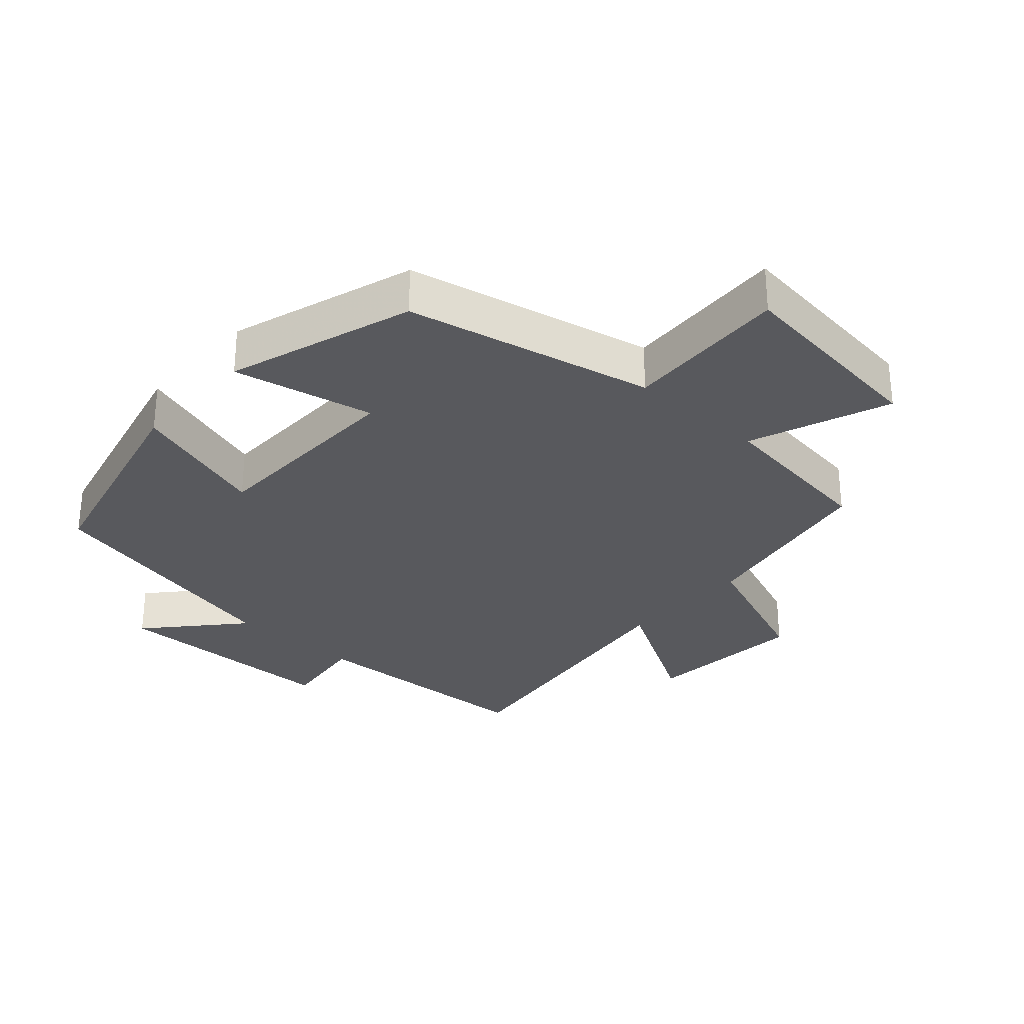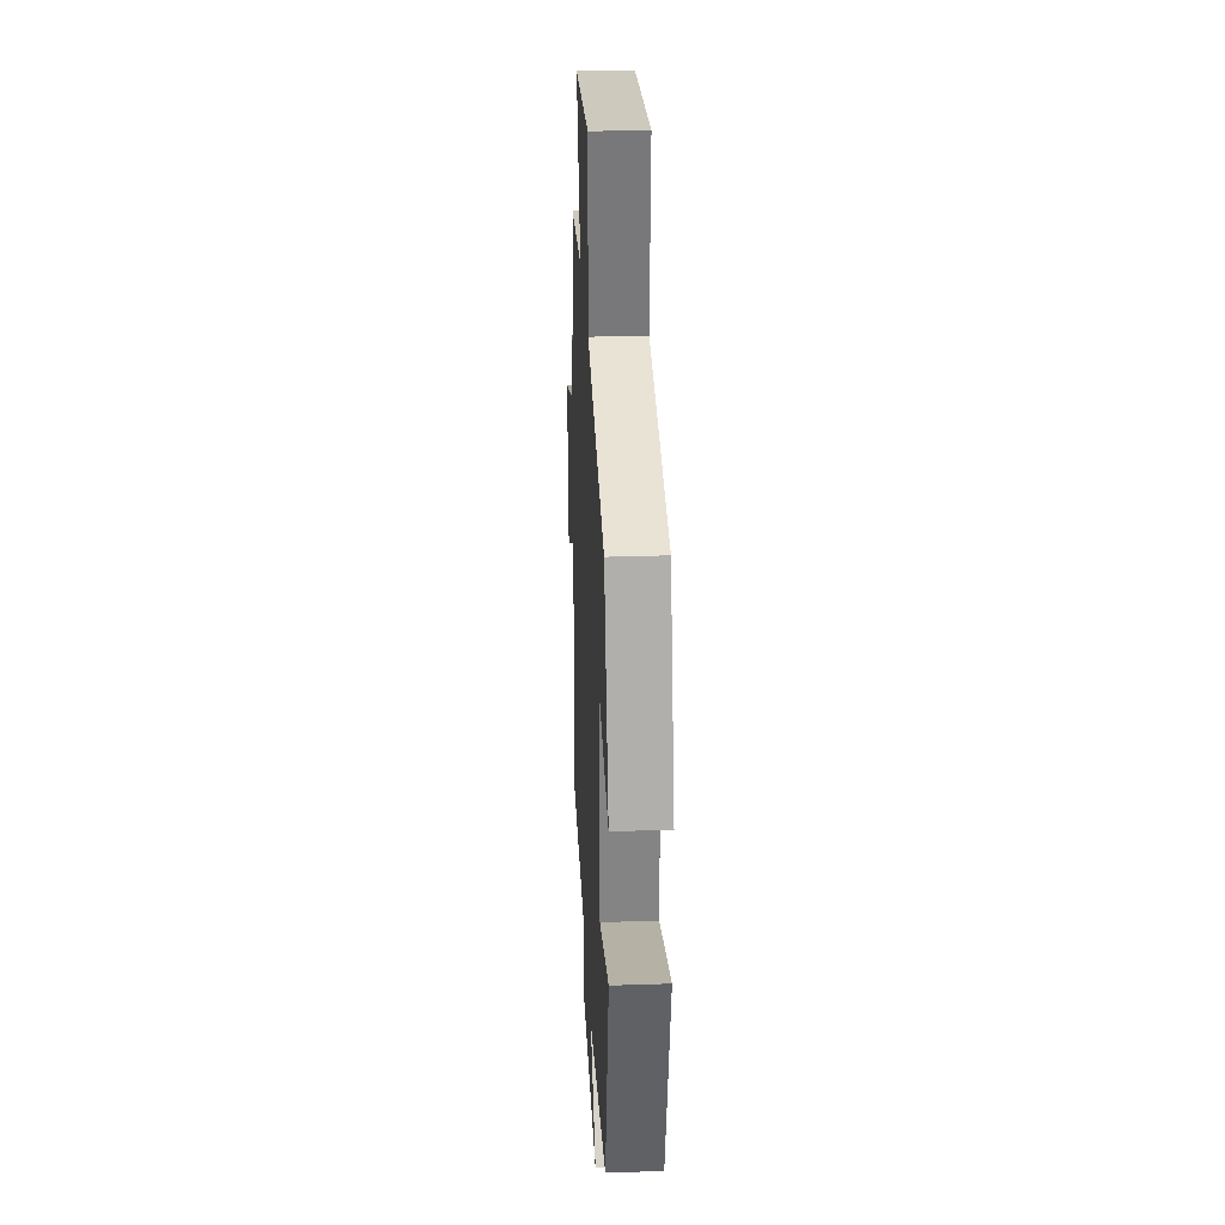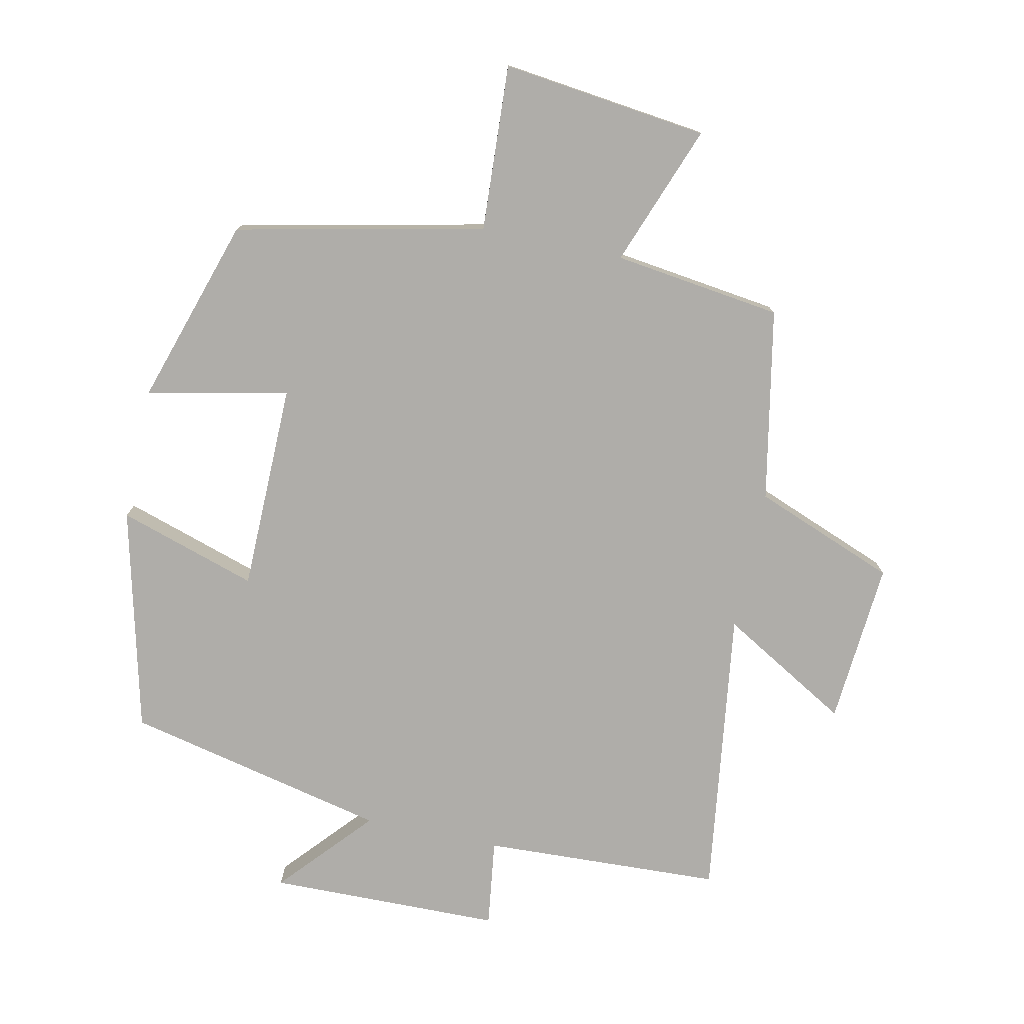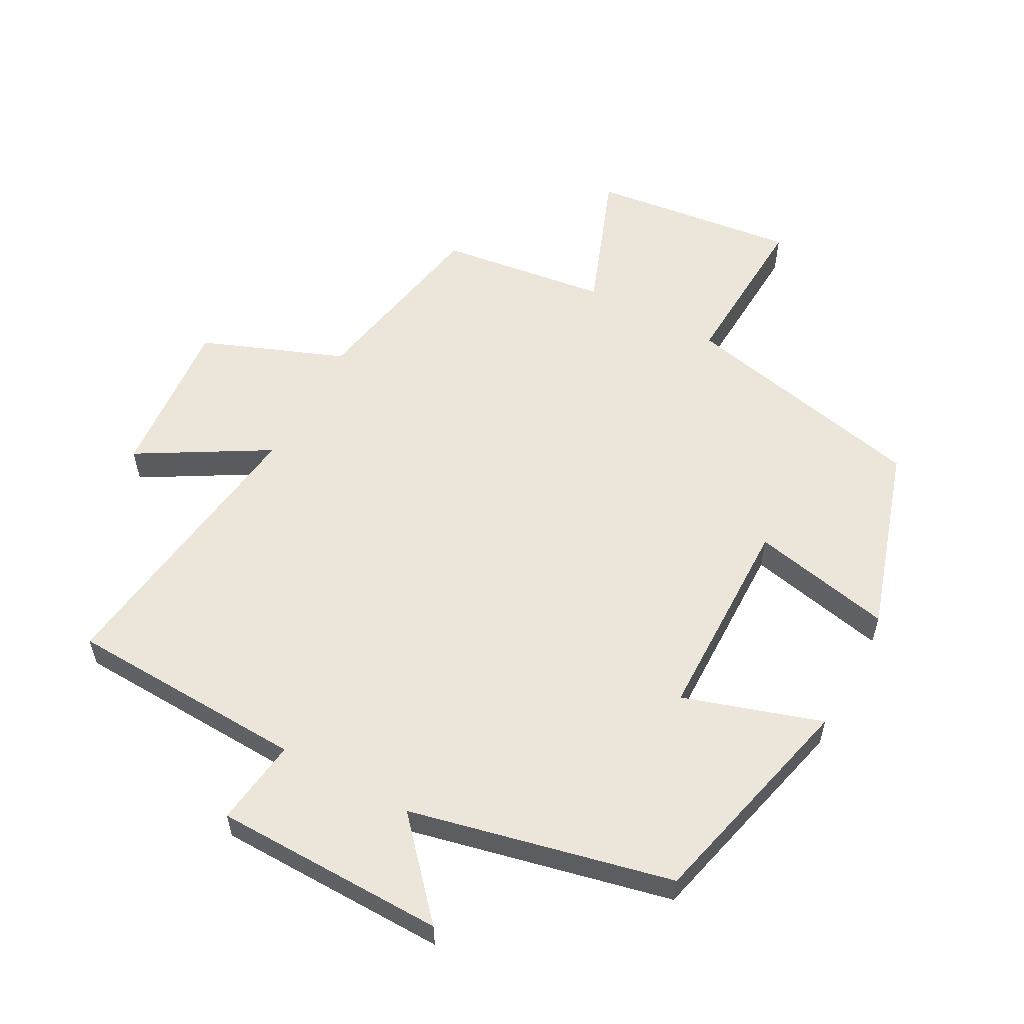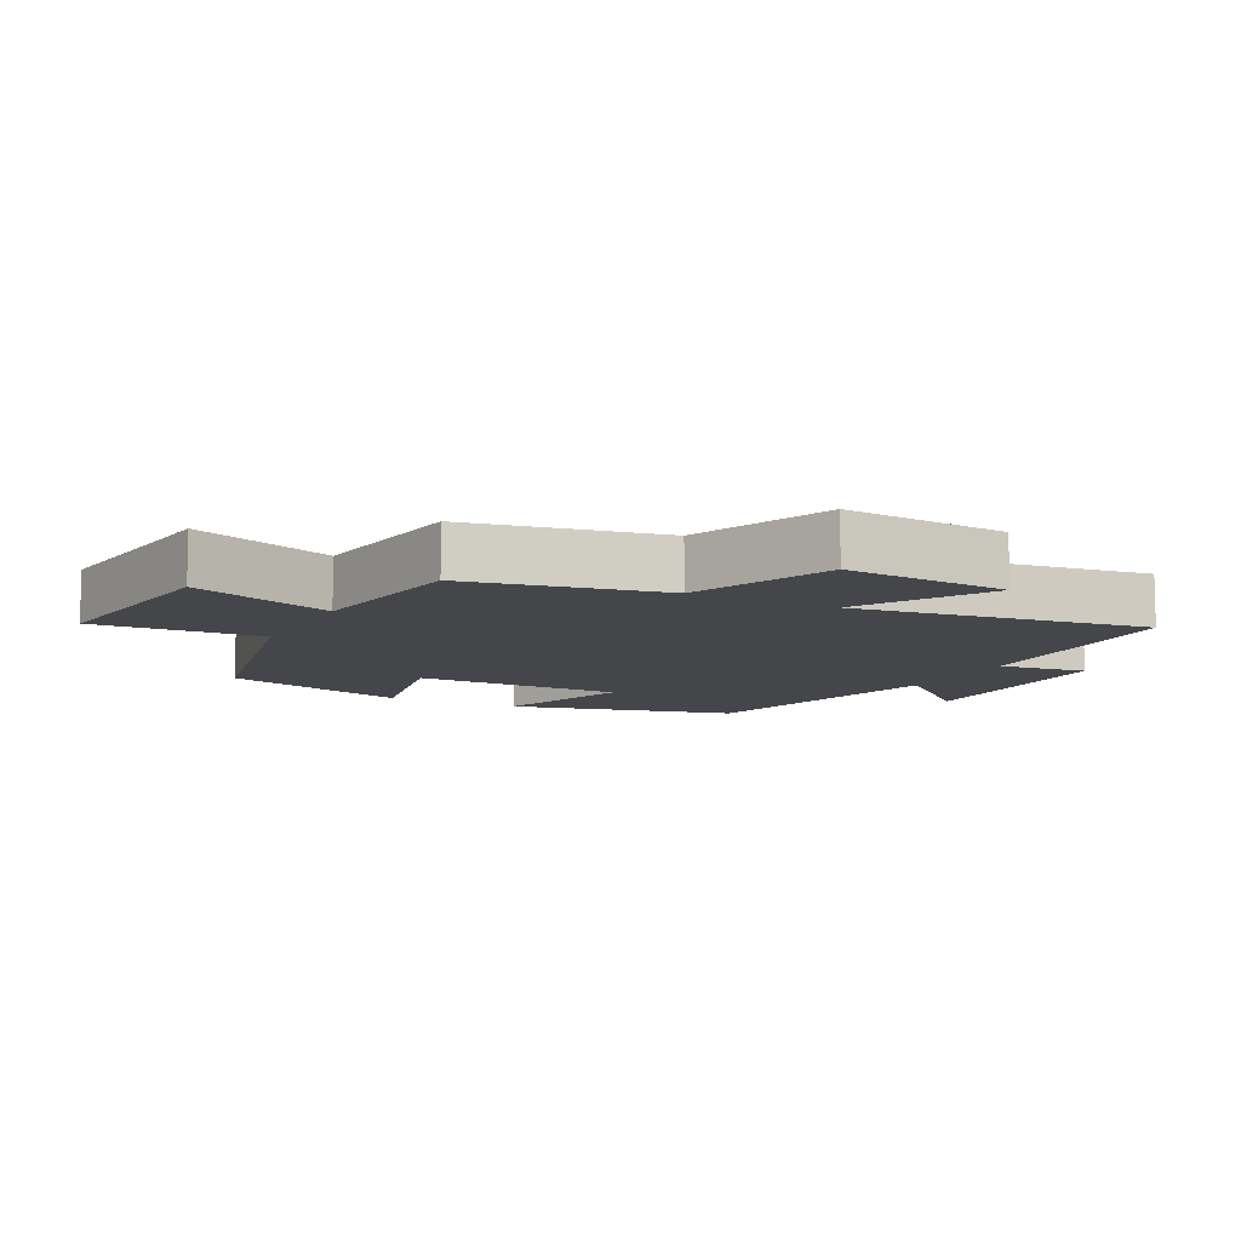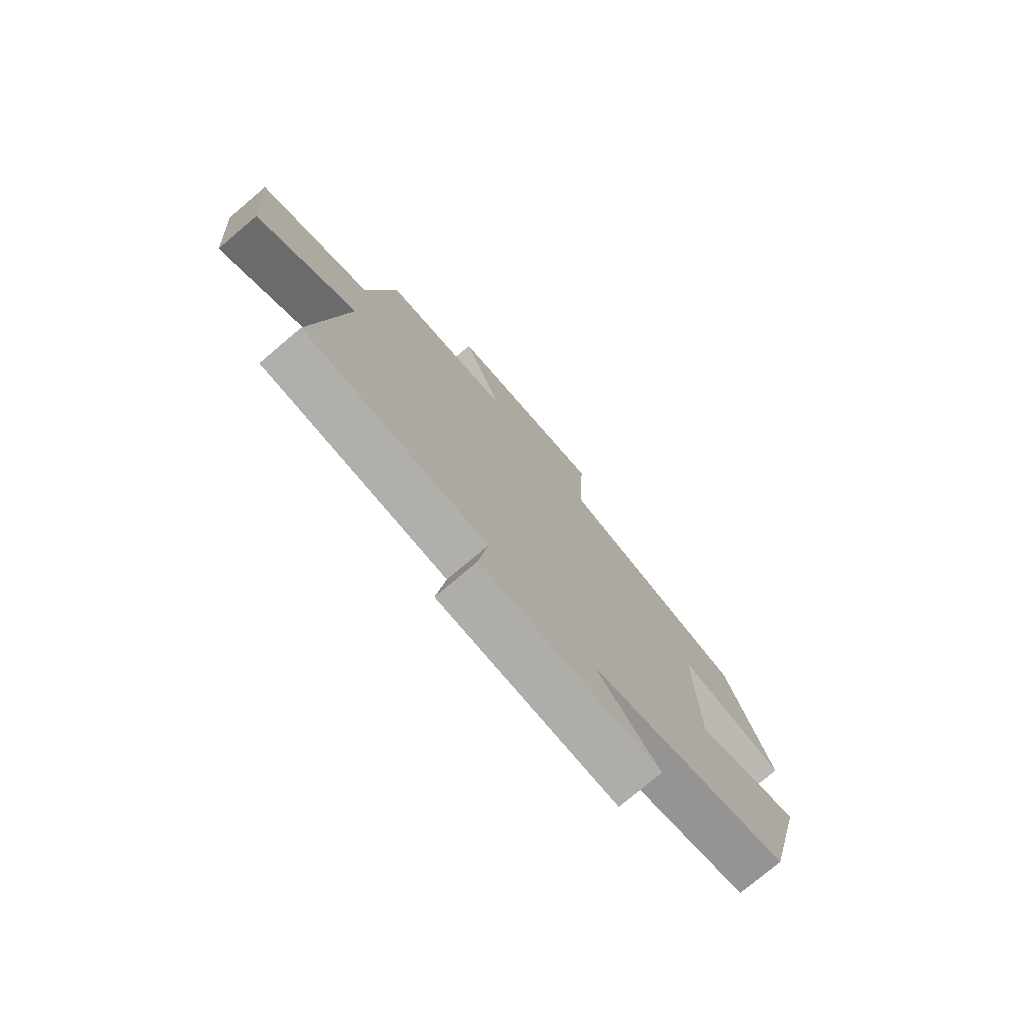
<metadata>
{"format":"obj","ext":"obj","renderer":"f3d","projection":"perspective","resolution":1024,"background":"white","views":[{"elev":-29.9,"azim":-42.1,"up":"+Y"},{"elev":29.6,"azim":-92.9,"up":"+Z"},{"elev":-77.3,"azim":-12.0,"up":"+Y"},{"elev":57.2,"azim":-151.6,"up":"+Y"},{"elev":-9.6,"azim":62.6,"up":"+Y"},{"elev":-76.5,"azim":130.2,"up":"+Z"}]}
</metadata>
<code>
v -0.41 0.07 0.418
v -0.032 0.07 0.5
v -0.046 0.07 0.752
v 0.268 0.07 0.714
v 0.188 0.07 0.5
v 0.444 0.07 0.466
v 0.5 0.07 0.174
v 0.716 0.07 0.09
v 0.696 0.07 -0.158
v 0.5 0.07 -0.044
v 0.56 0.07 -0.484
v 0.196 0.07 -0.5
v 0.214 0.07 -0.633
v -0.14 0.07 -0.639
v -0.016 0.07 -0.5
v -0.416 0.07 -0.41
v -0.5 0.07 -0.07
v -0.289 0.07 -0.137
v -0.285 0.07 0.179
v -0.5 0.07 0.134
v -0.41 0 0.418
v -0.032 0 0.5
v -0.046 0 0.752
v 0.268 0 0.714
v 0.188 0 0.5
v 0.444 0 0.466
v 0.5 0 0.174
v 0.716 0 0.09
v 0.696 0 -0.158
v 0.5 0 -0.044
v 0.56 0 -0.484
v 0.196 0 -0.5
v 0.214 0 -0.633
v -0.14 0 -0.639
v -0.016 0 -0.5
v -0.416 0 -0.41
v -0.5 0 -0.07
v -0.289 0 -0.137
v -0.285 0 0.179
v -0.5 0 0.134
f 19 20 1 2
f 18 19 2
f 15 16 17 18
f 15 18 2
f 12 13 14 15
f 10 11 12 15
f 10 15 2
f 7 8 9 10
f 5 6 7 10
f 5 10 2 3
f 3 4 5
f 22 21 40 39
f 22 39 38
f 38 37 36 35
f 22 38 35
f 35 34 33 32
f 35 32 31 30
f 22 35 30
f 30 29 28 27
f 30 27 26 25
f 23 22 30 25
f 25 24 23
f 1 21 22 2
f 2 22 23 3
f 3 23 24 4
f 4 24 25 5
f 5 25 26 6
f 6 26 27 7
f 7 27 28 8
f 8 28 29 9
f 9 29 30 10
f 10 30 31 11
f 11 31 32 12
f 12 32 33 13
f 13 33 34 14
f 14 34 35 15
f 15 35 36 16
f 16 36 37 17
f 17 37 38 18
f 18 38 39 19
f 19 39 40 20
f 20 40 21 1

</code>
